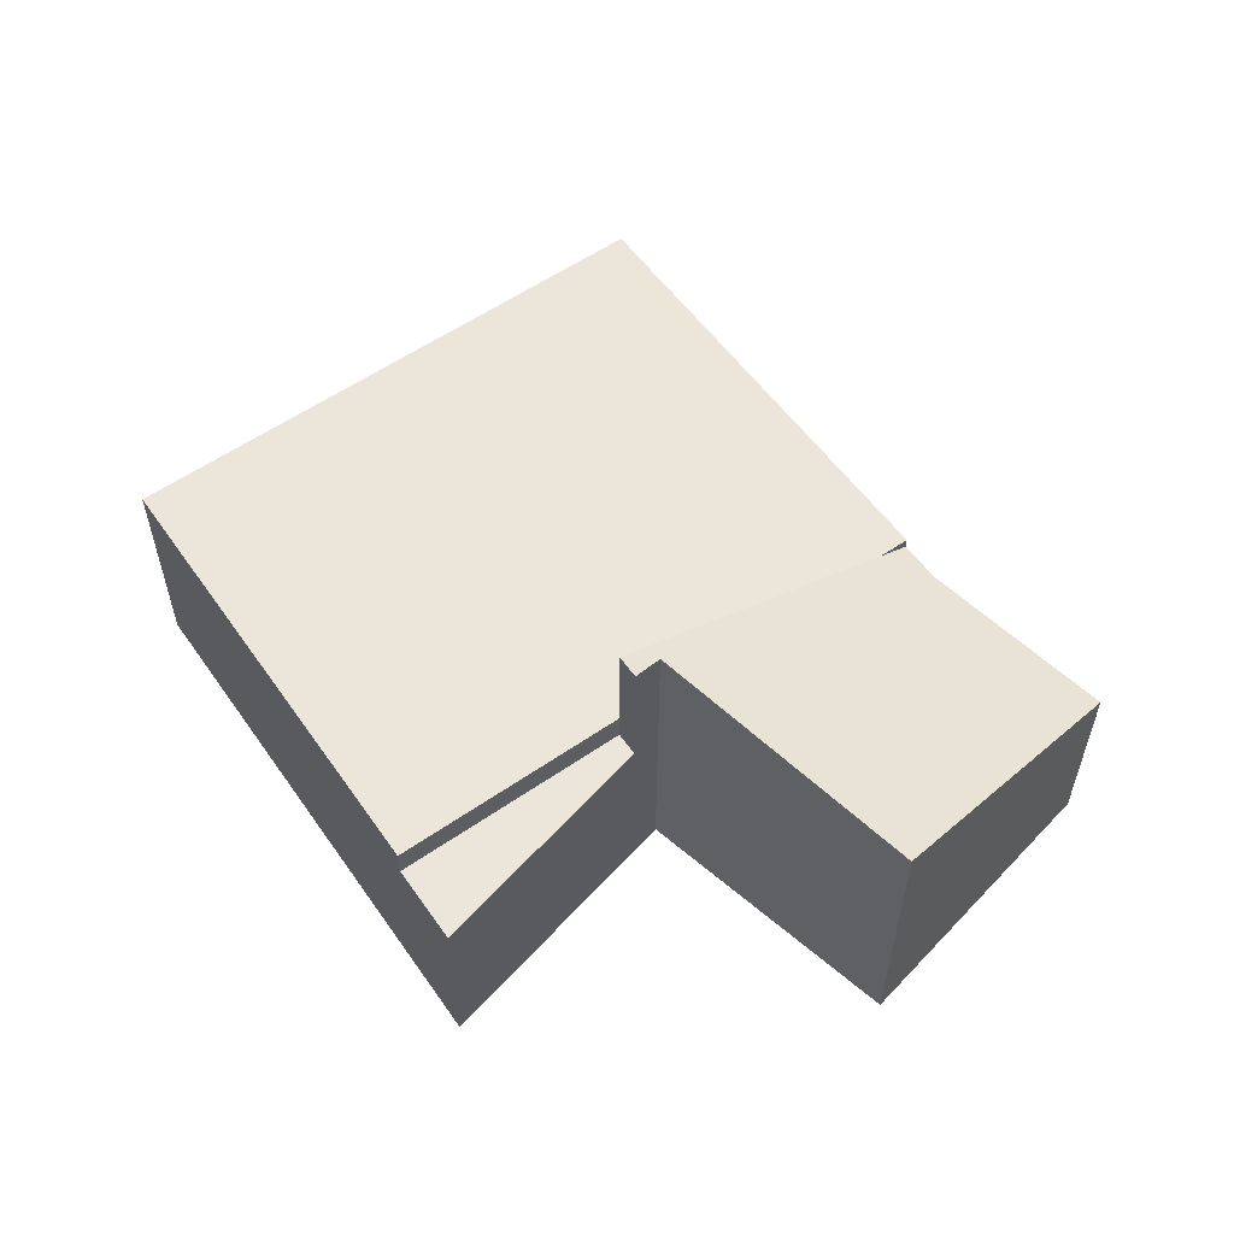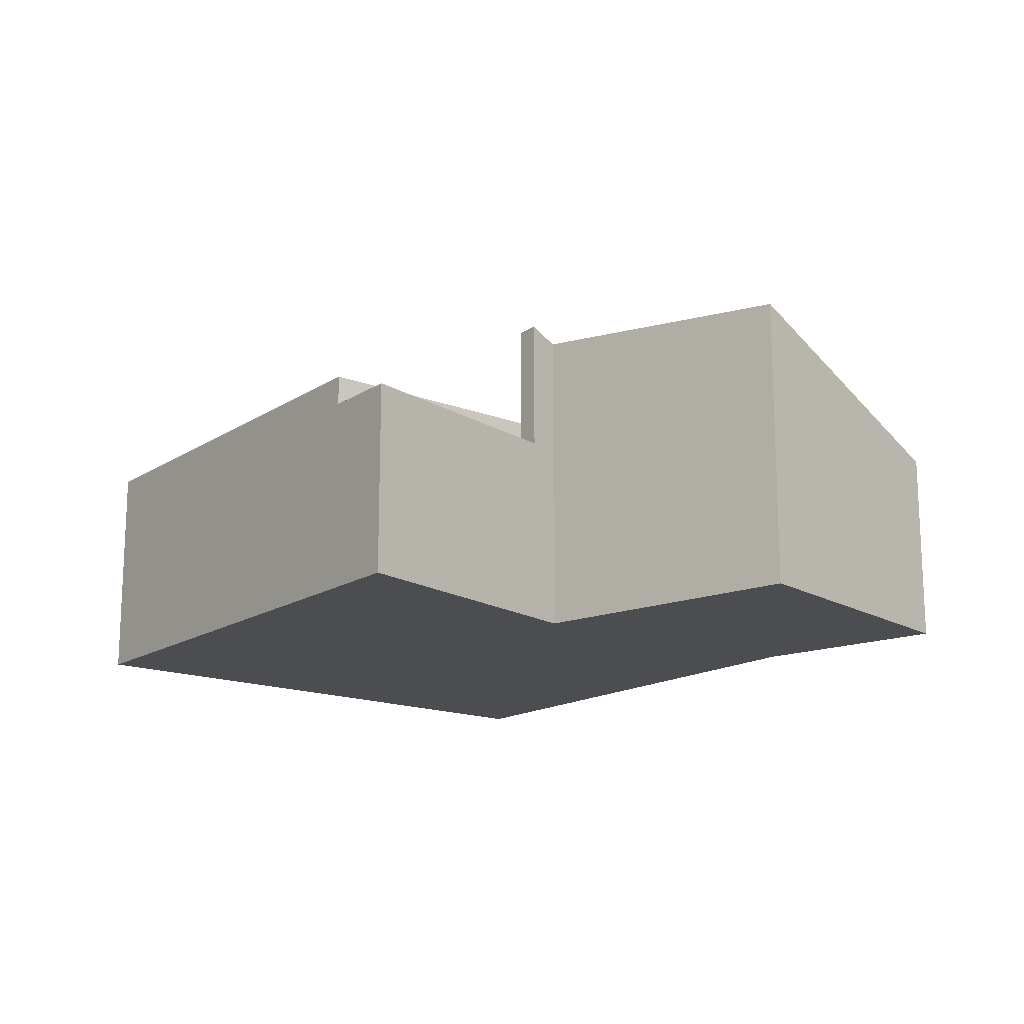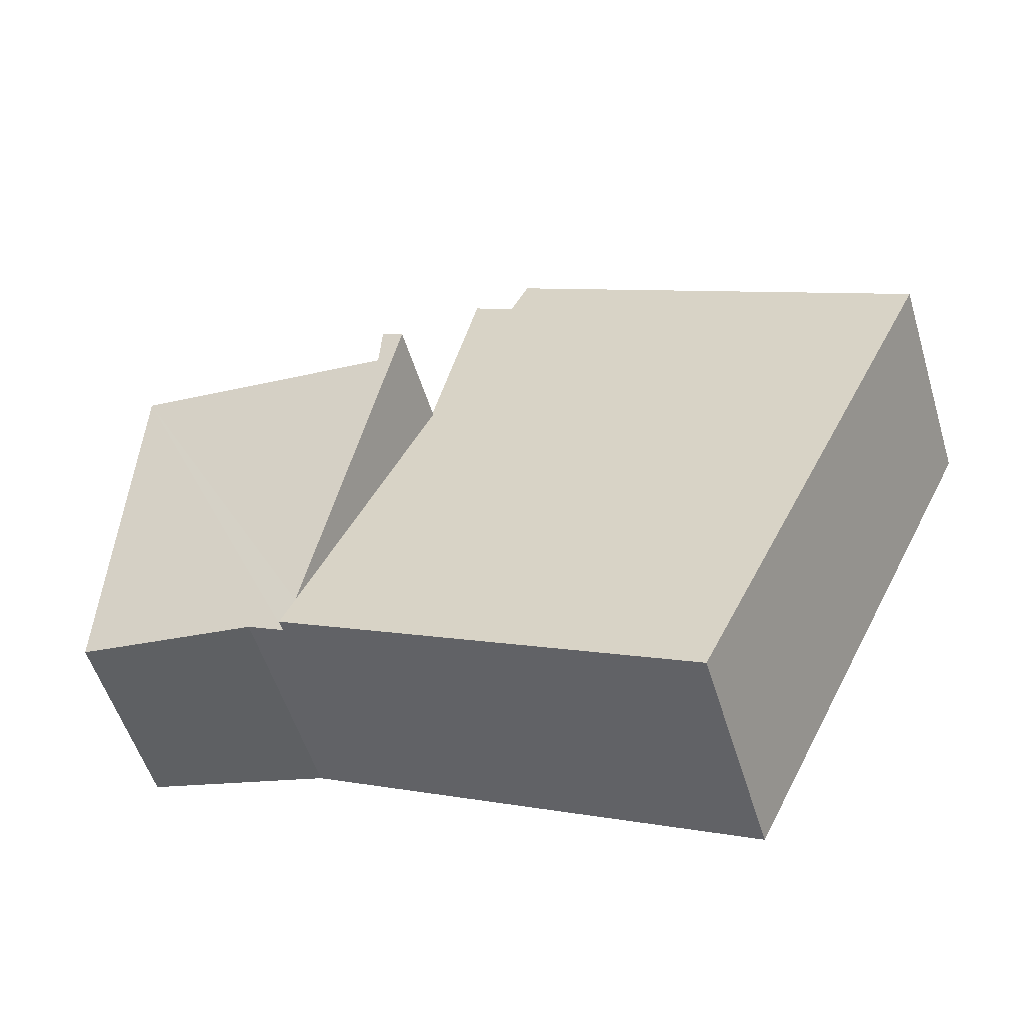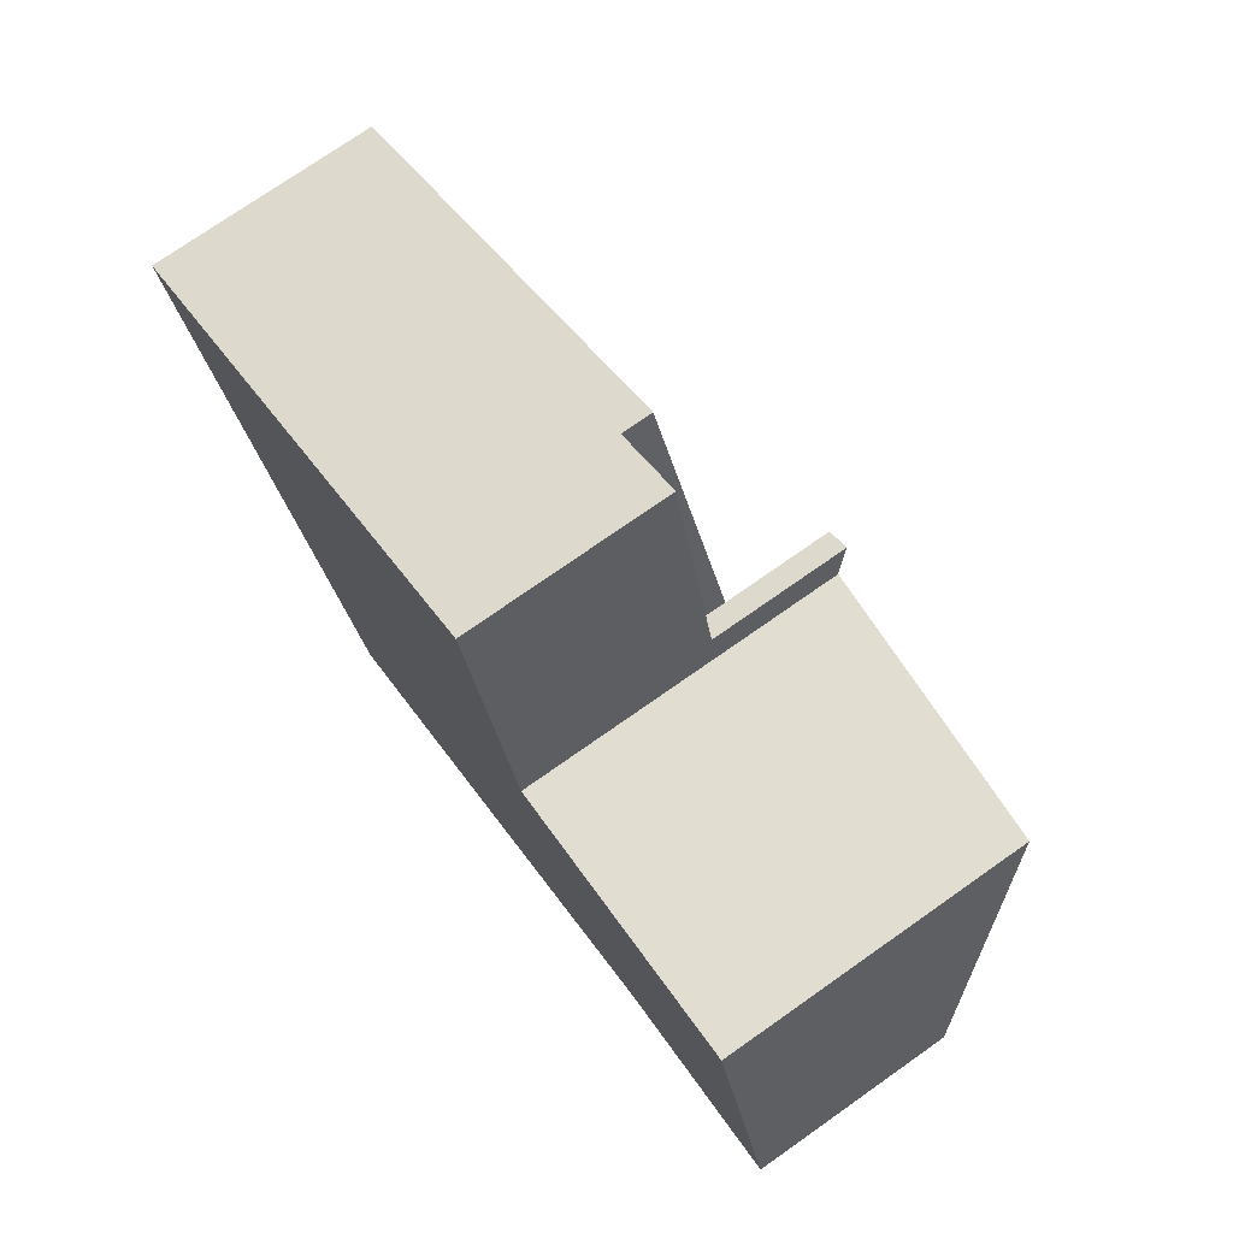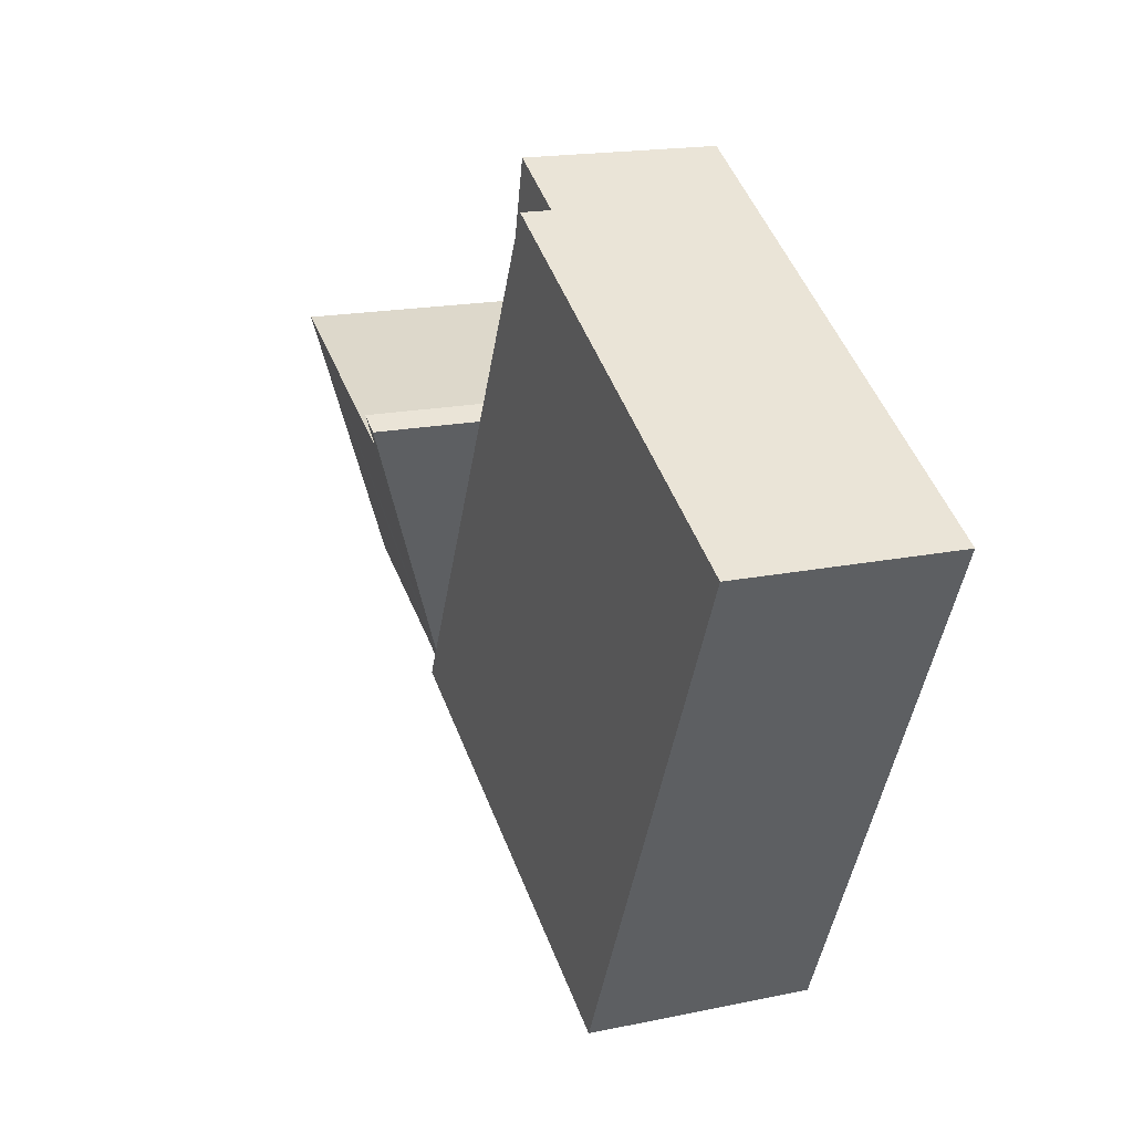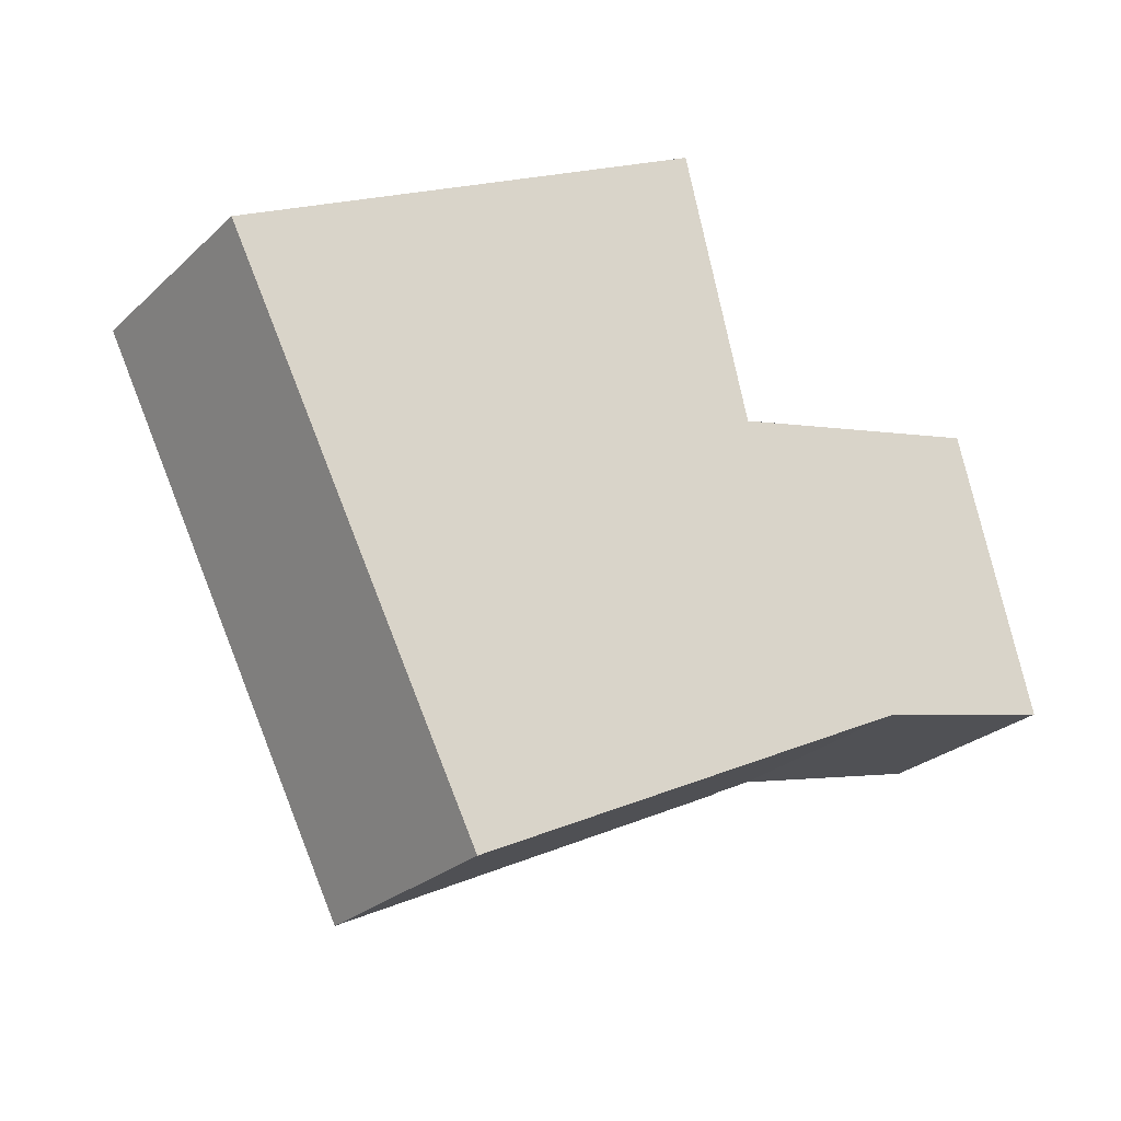
<metadata>
{"format":"obj","ext":"obj","renderer":"f3d","projection":"perspective","resolution":1024,"background":"white","views":[{"elev":57.2,"azim":27.8,"up":"+Y"},{"elev":-16.1,"azim":24.9,"up":"+Y"},{"elev":-54.0,"azim":-163.1,"up":"+Z"},{"elev":74.5,"azim":54.9,"up":"+Z"},{"elev":17.7,"azim":-112.4,"up":"+Z"},{"elev":-25.9,"azim":-35.0,"up":"+Z"}]}
</metadata>
<code>
v  4.958 2.329 2.6
v  6.5 2.329 0.16
v  6.241 2.329 0.024
v  5.797 2.329 3.04
v  5.797 -1.861e-16 3.04
v  6.5 -9.797e-18 0.16
v  6.241 -1.47e-18 0.024
v  4.958 -1.592e-16 2.6
v  6.241 3.954 0.024
v  6.595 3.821 -0.228
v  7.872 2.685 -3.249
v  6.5 3.955 0.16
v  9.88 3.549 0.58
v  8.046 2.552 -3.599
v  8.502 2.55 -3.371
v  10.59 2.374 -2.869
v  10.78 2.358 -2.822
v  8.502 2.064e-16 -3.371
v  10.59 1.757e-16 -2.869
v  10.78 1.728e-16 -2.822
v  8.046 2.204e-16 -3.599
v  7.872 1.989e-16 -3.249
v  6.595 1.396e-17 -0.228
v  9.88 -3.551e-17 0.58
v  1.283 2.685 -2.576
v  3.433 2.685 -5.905
v  3.04 2.685 -6.102
v  8.046 2.685 -3.599
v  0 2.685 1.644e-16
v  6.241 2.685 0.024
v  4.958 2.685 2.6
v  3.433 3.616e-16 -5.905
v  3.04 3.736e-16 -6.102
v  1.283 1.577e-16 -2.576
v  0 0 0
g defaultobject
f 1 2 3
f 2 1 4
f 5 2 4
f 2 5 6
f 6 3 2
f 3 6 7
f 7 1 3
f 1 7 8
f 8 4 1
f 4 8 5
f 8 6 5
f 6 8 7
f 9 10 11
f 10 9 12
f 11 10 13
f 11 13 14
f 14 13 15
f 15 13 16
f 16 13 17
f 16 18 15
f 18 16 17
f 18 17 19
f 19 17 20
f 15 21 14
f 21 15 18
f 11 7 9
f 7 11 14
f 7 14 21
f 7 21 22
f 9 6 12
f 6 9 7
f 6 10 12
f 10 6 23
f 24 17 13
f 17 24 20
f 23 13 10
f 13 23 24
f 7 23 6
f 23 7 22
f 23 22 24
f 24 22 21
f 24 21 18
f 24 18 19
f 24 19 20
f 25 26 27
f 26 25 28
f 28 25 29
f 28 29 11
f 11 29 30
f 30 29 31
f 8 30 31
f 30 8 7
f 30 7 11
f 11 7 22
f 11 22 28
f 28 22 21
f 21 26 28
f 26 21 32
f 26 32 27
f 27 32 33
f 33 25 27
f 25 33 34
f 25 34 29
f 29 34 35
f 35 31 29
f 31 35 8
f 35 7 8
f 7 35 22
f 22 35 21
f 21 35 32
f 32 35 33
f 33 35 34

</code>
